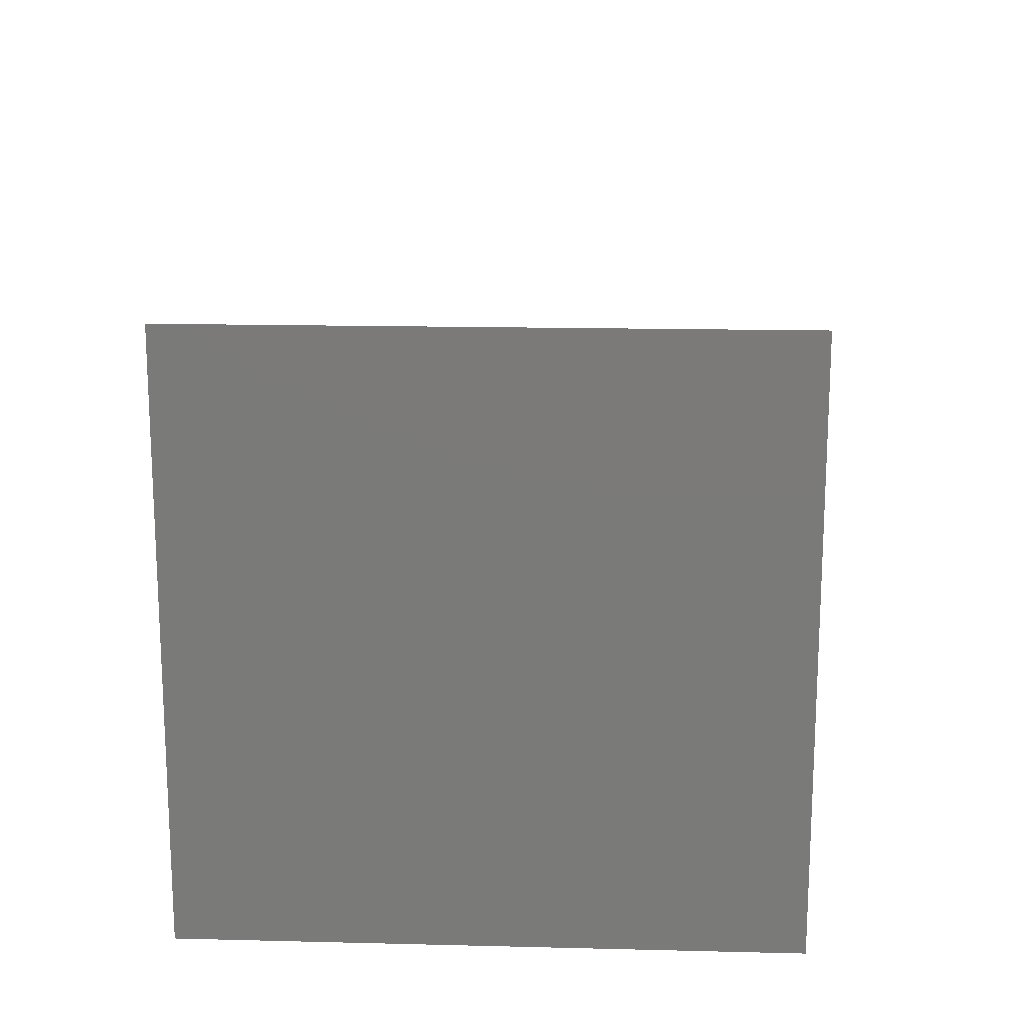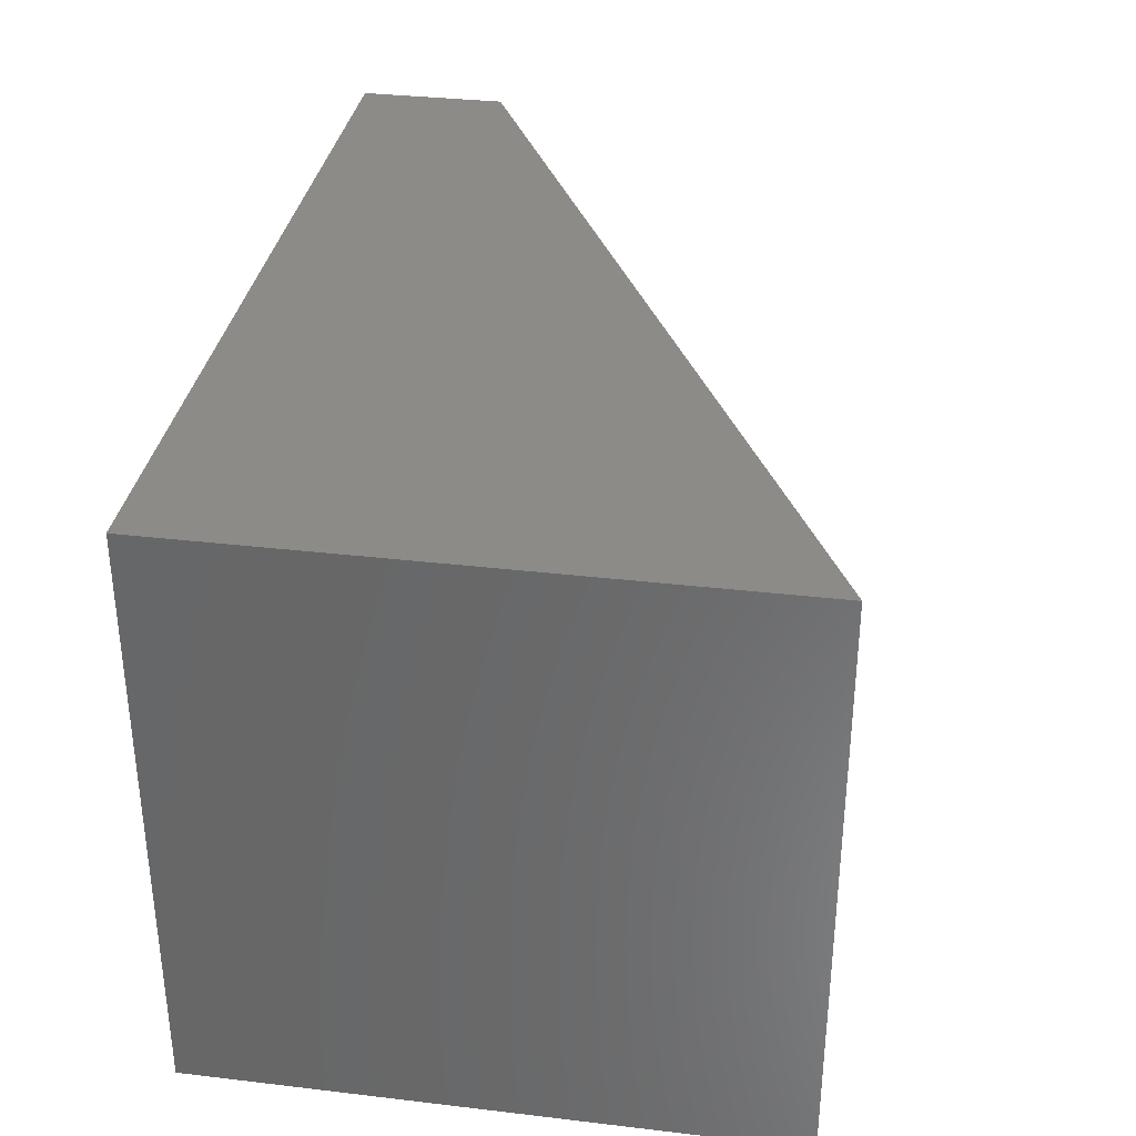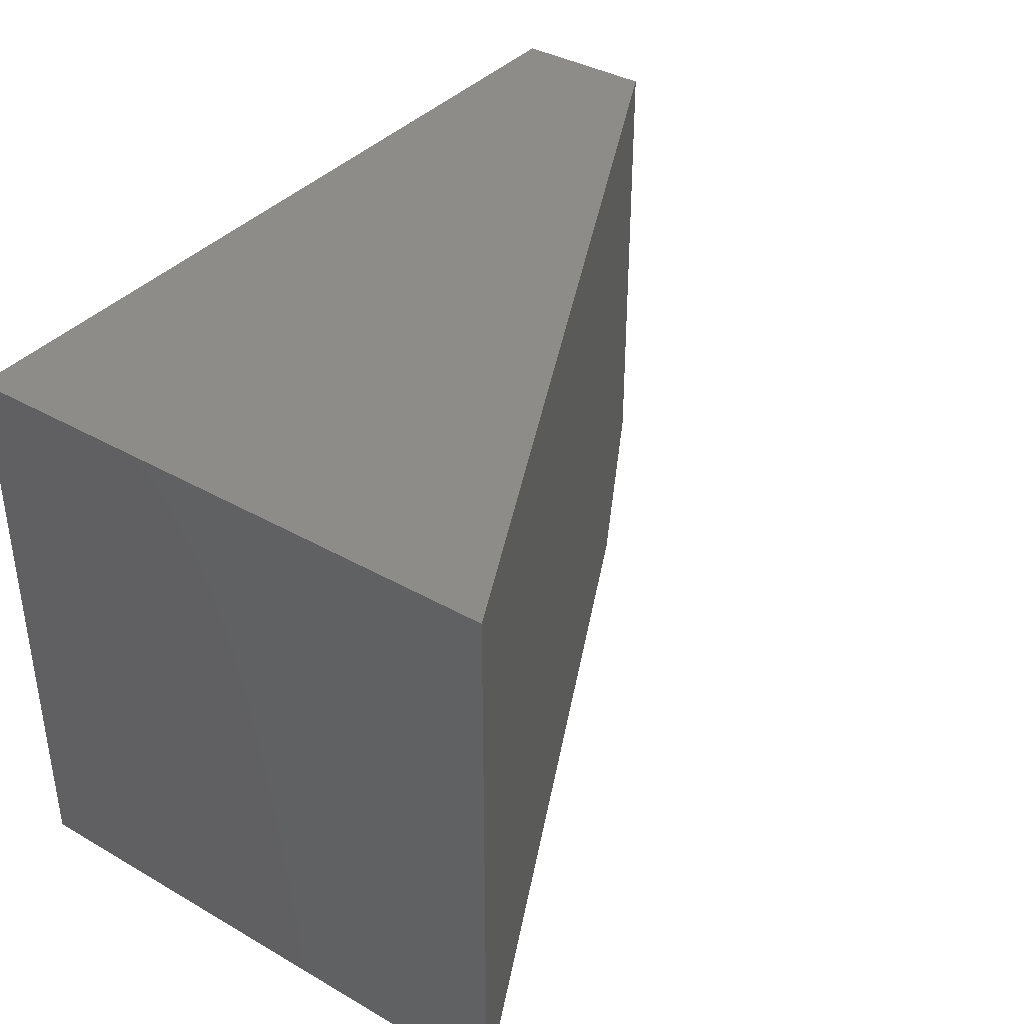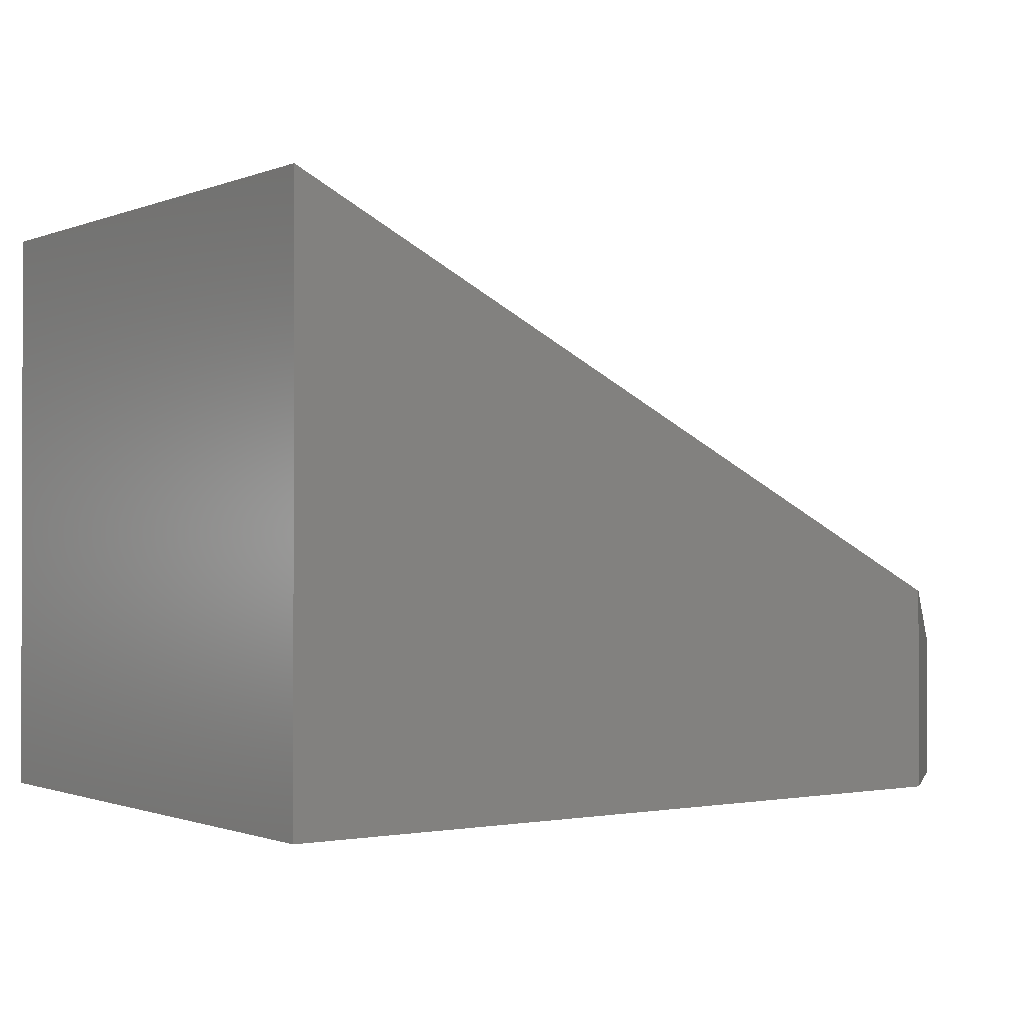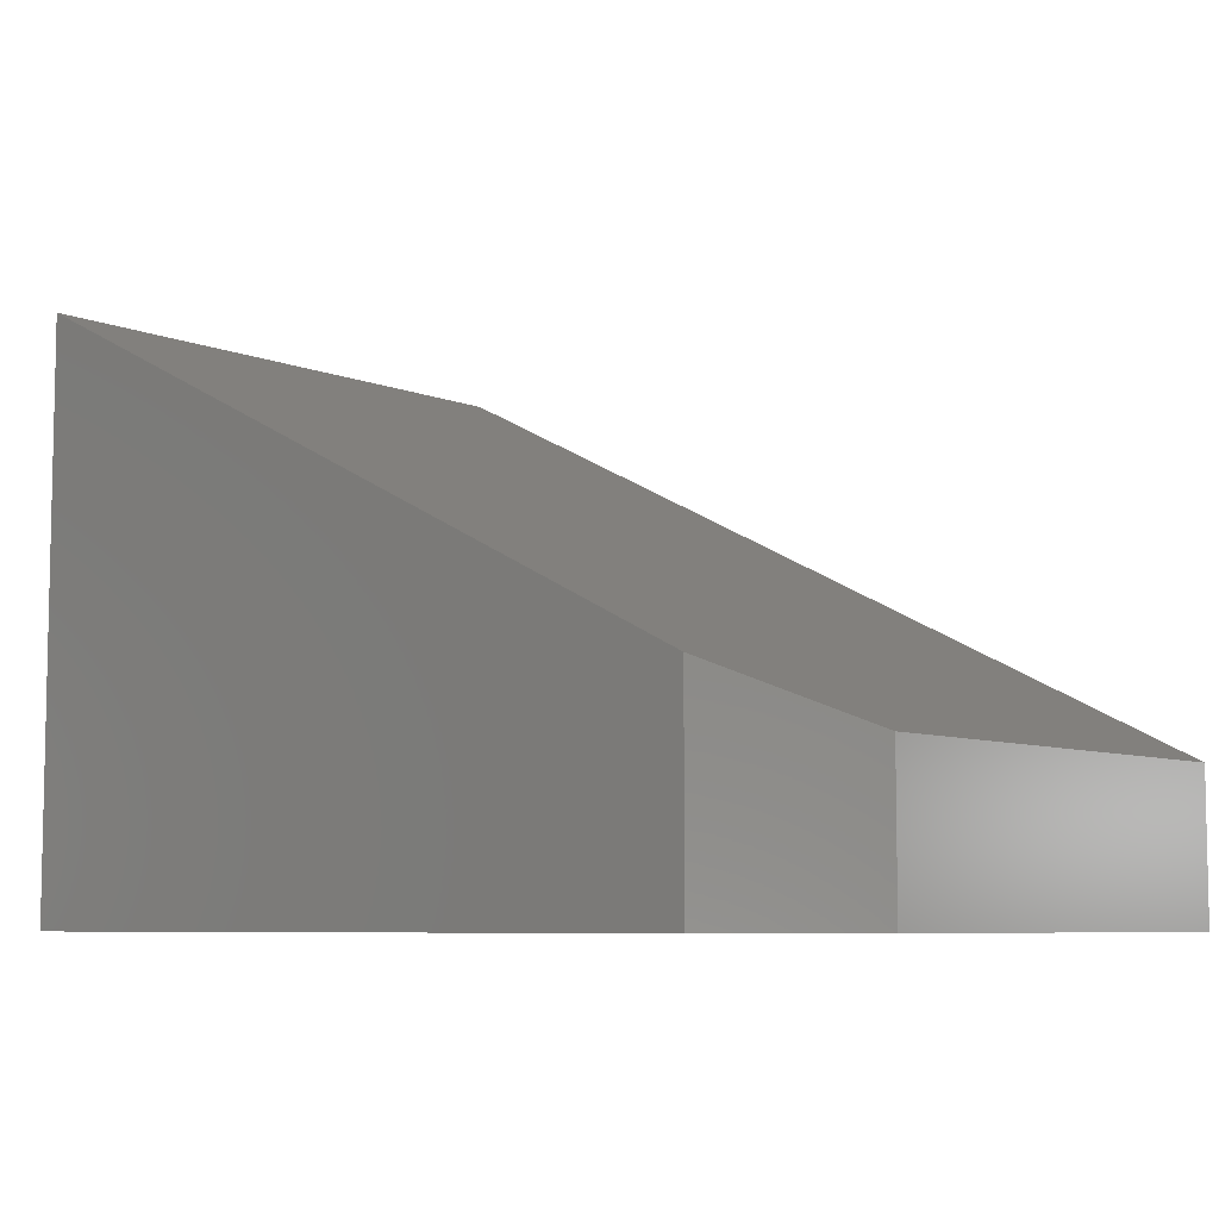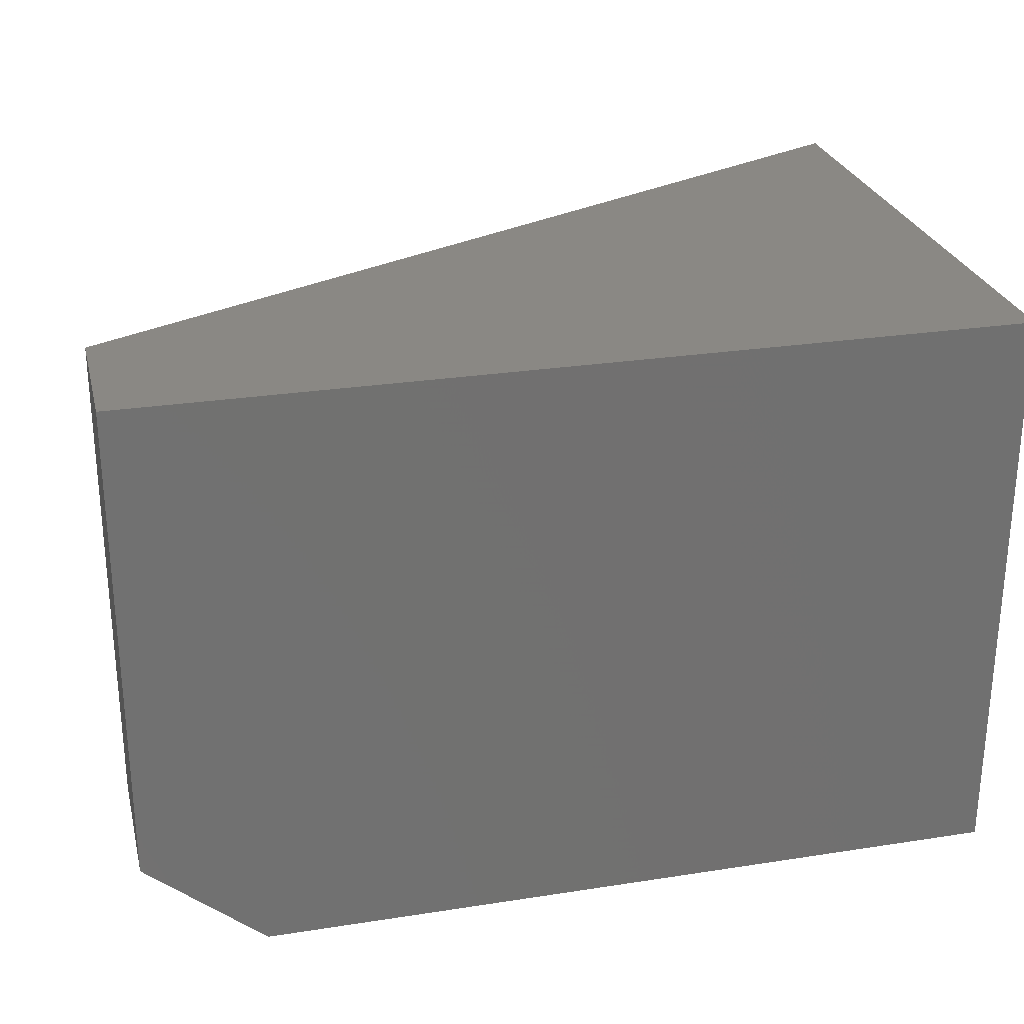
<metadata>
{"format":"stl","ext":"stl","renderer":"f3d","projection":"perspective","resolution":1024,"background":"white","views":[{"elev":16.2,"azim":-87.1,"up":"+Z"},{"elev":33.9,"azim":-80.9,"up":"+Y"},{"elev":37.7,"azim":-53.8,"up":"+Y"},{"elev":-0.9,"azim":-35.6,"up":"+Z"},{"elev":-7.0,"azim":40.3,"up":"+Z"},{"elev":26.9,"azim":166.4,"up":"+Y"}]}
</metadata>
<code>
# stl→obj: 10 verts, 16 faces
v 0 -0.25 0
v 0.6484 -0.25 -3.971e-17
v 3.046e-17 -0.25 0.4974
v 0.6484 -0.25 0.1766
v 3.046e-17 0.25 0.4974
v 0.75 0.25 0.1263
v 0.75 -0.1641 0.1263
v 0.75 0.25 -4.592e-17
v 0.75 -0.1641 -4.592e-17
v 0 0.25 0
f 1 2 3
f 3 2 4
f 5 3 6
f 6 3 4
f 6 4 7
f 8 6 9
f 9 6 7
f 1 10 2
f 2 10 8
f 2 8 9
f 4 2 7
f 7 2 9
f 10 5 8
f 8 5 6
f 5 10 3
f 3 10 1

</code>
